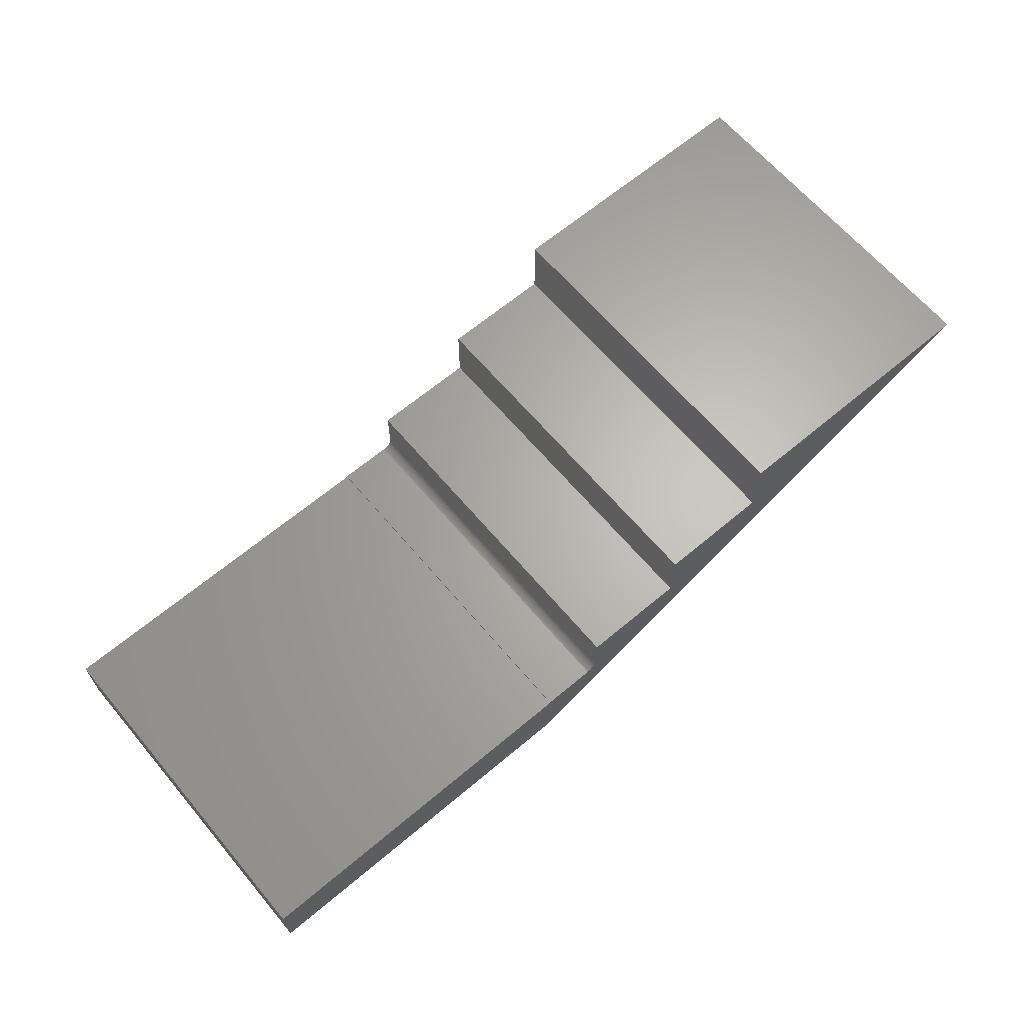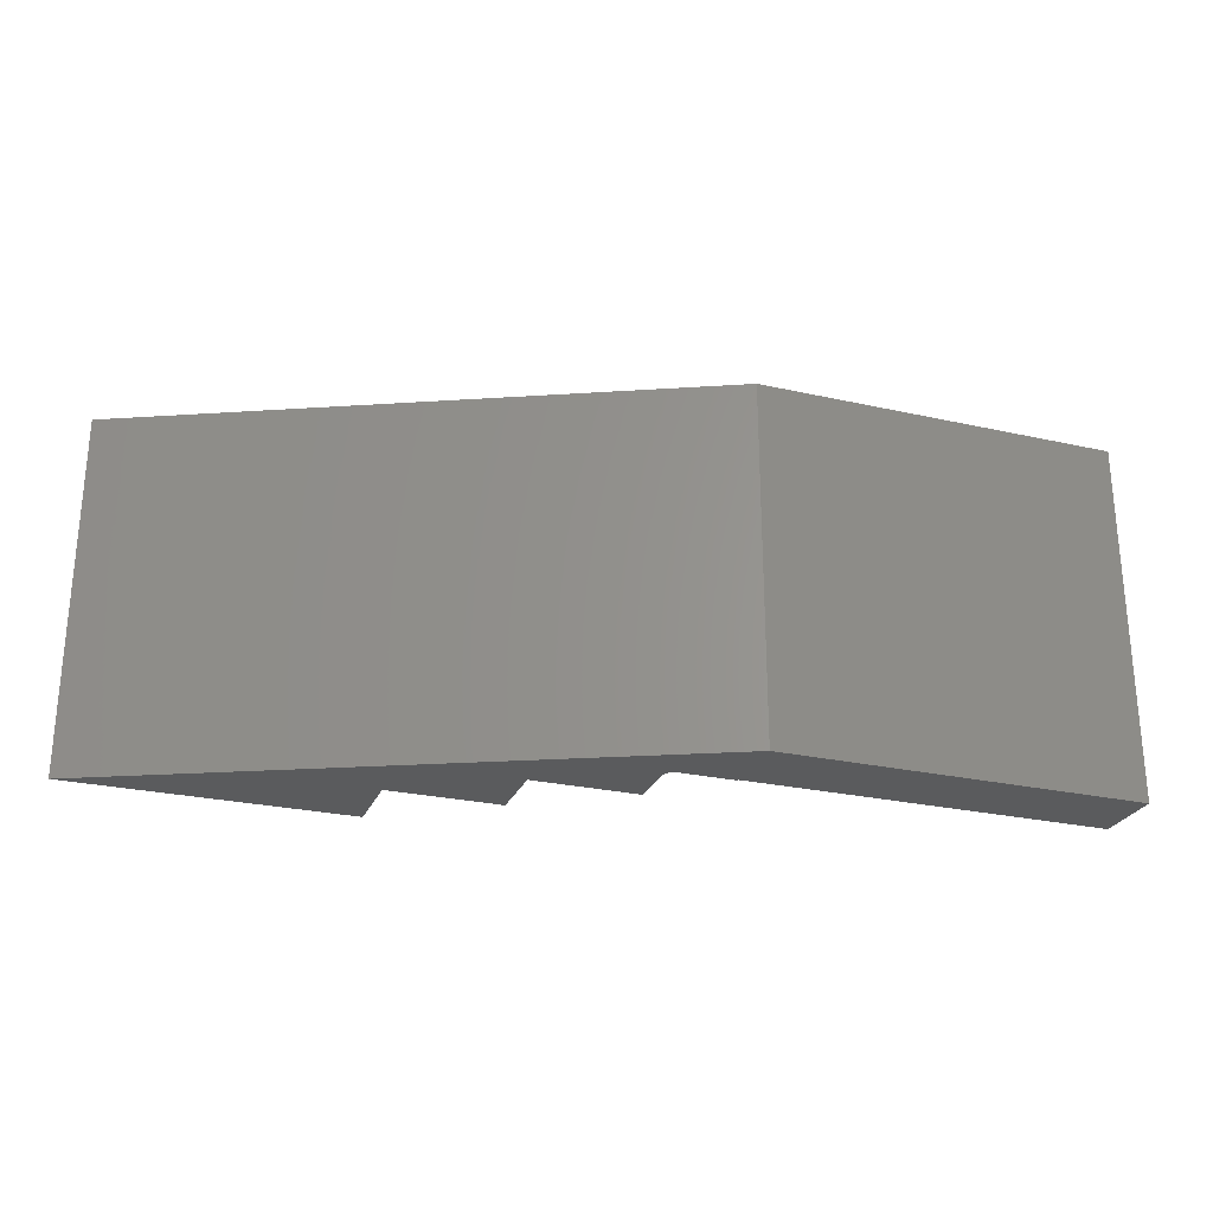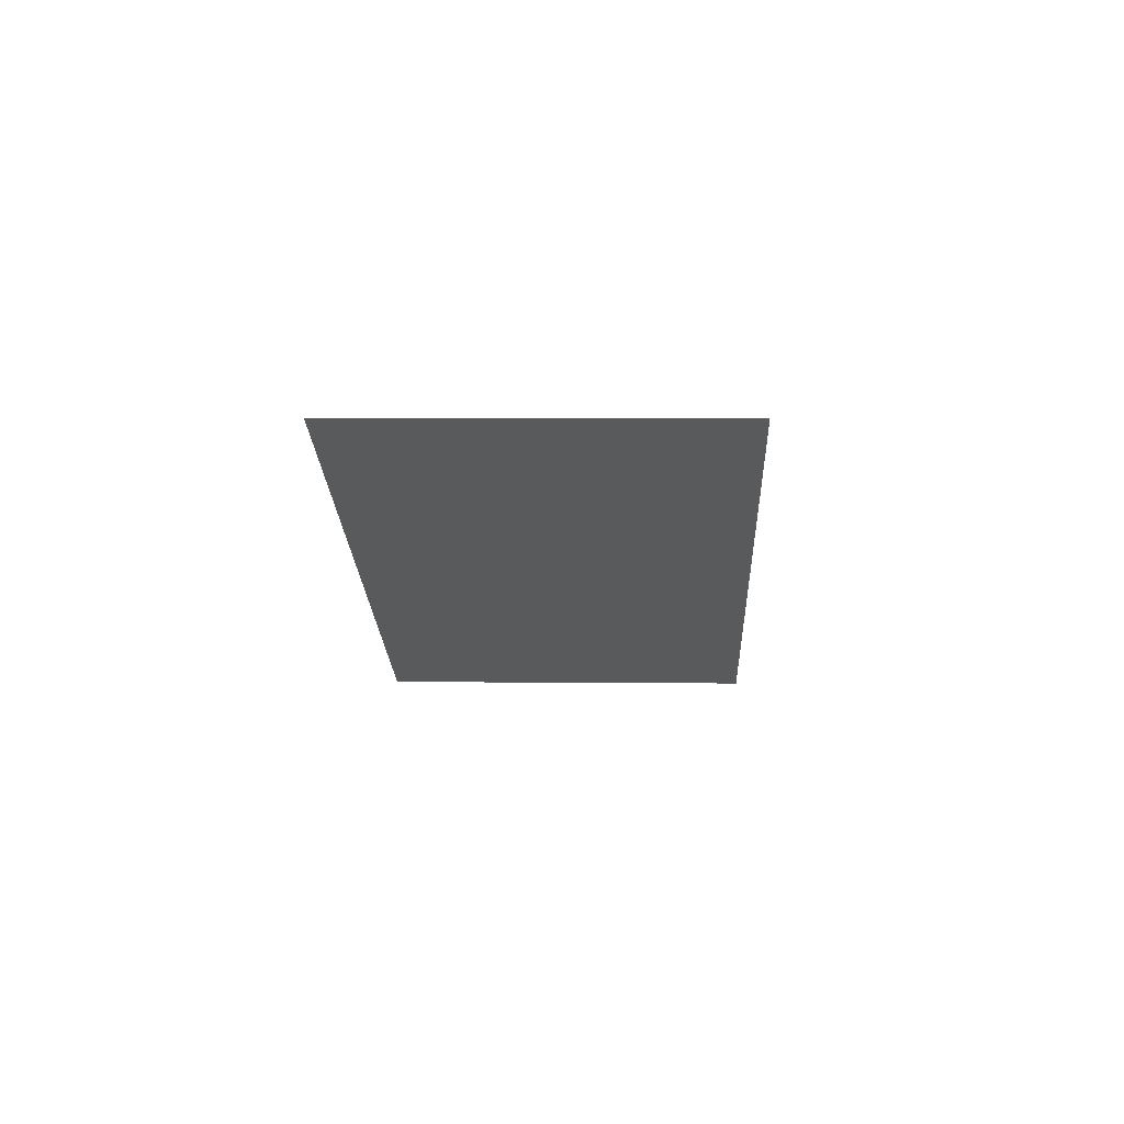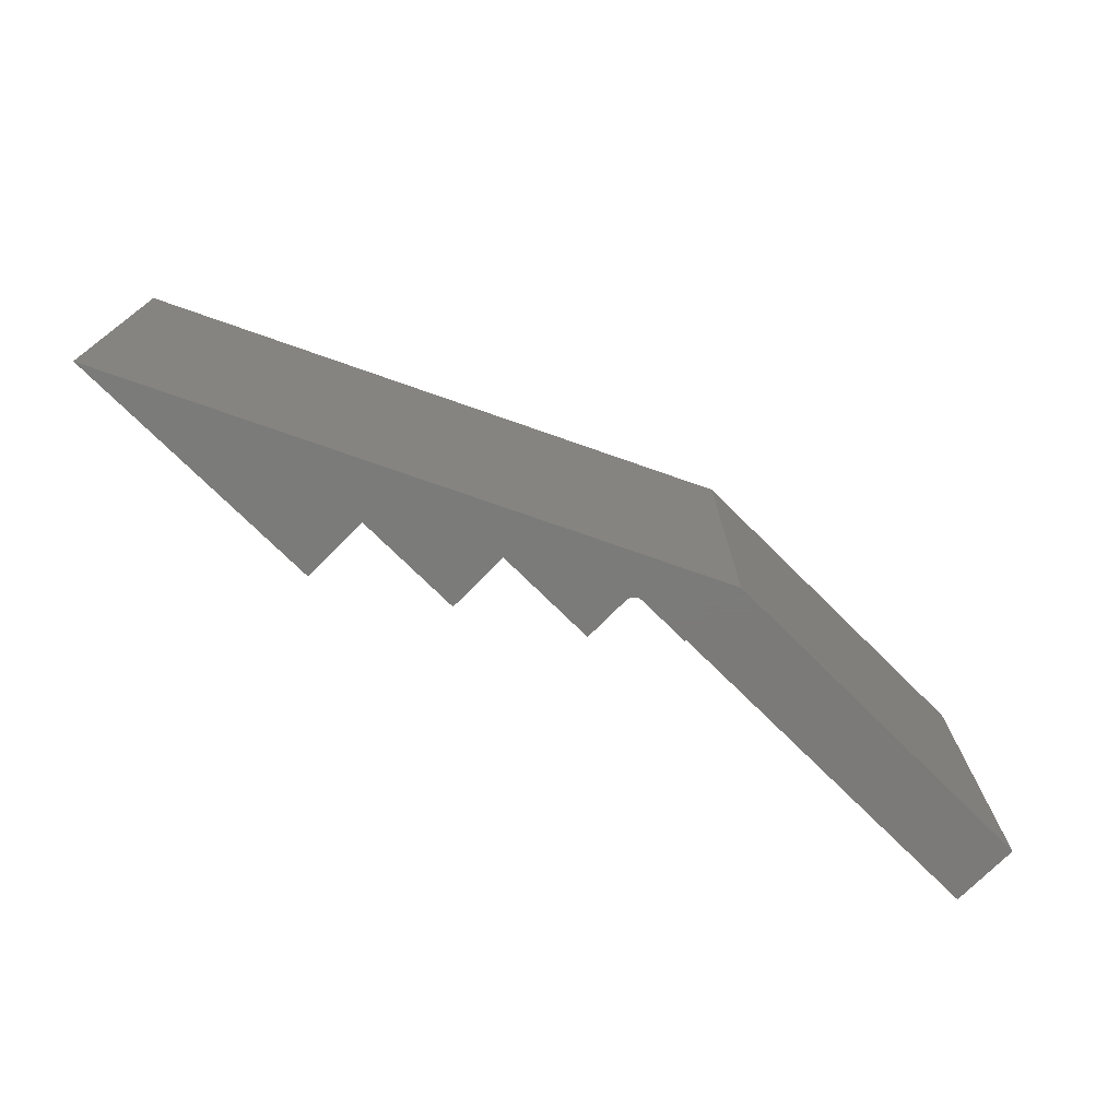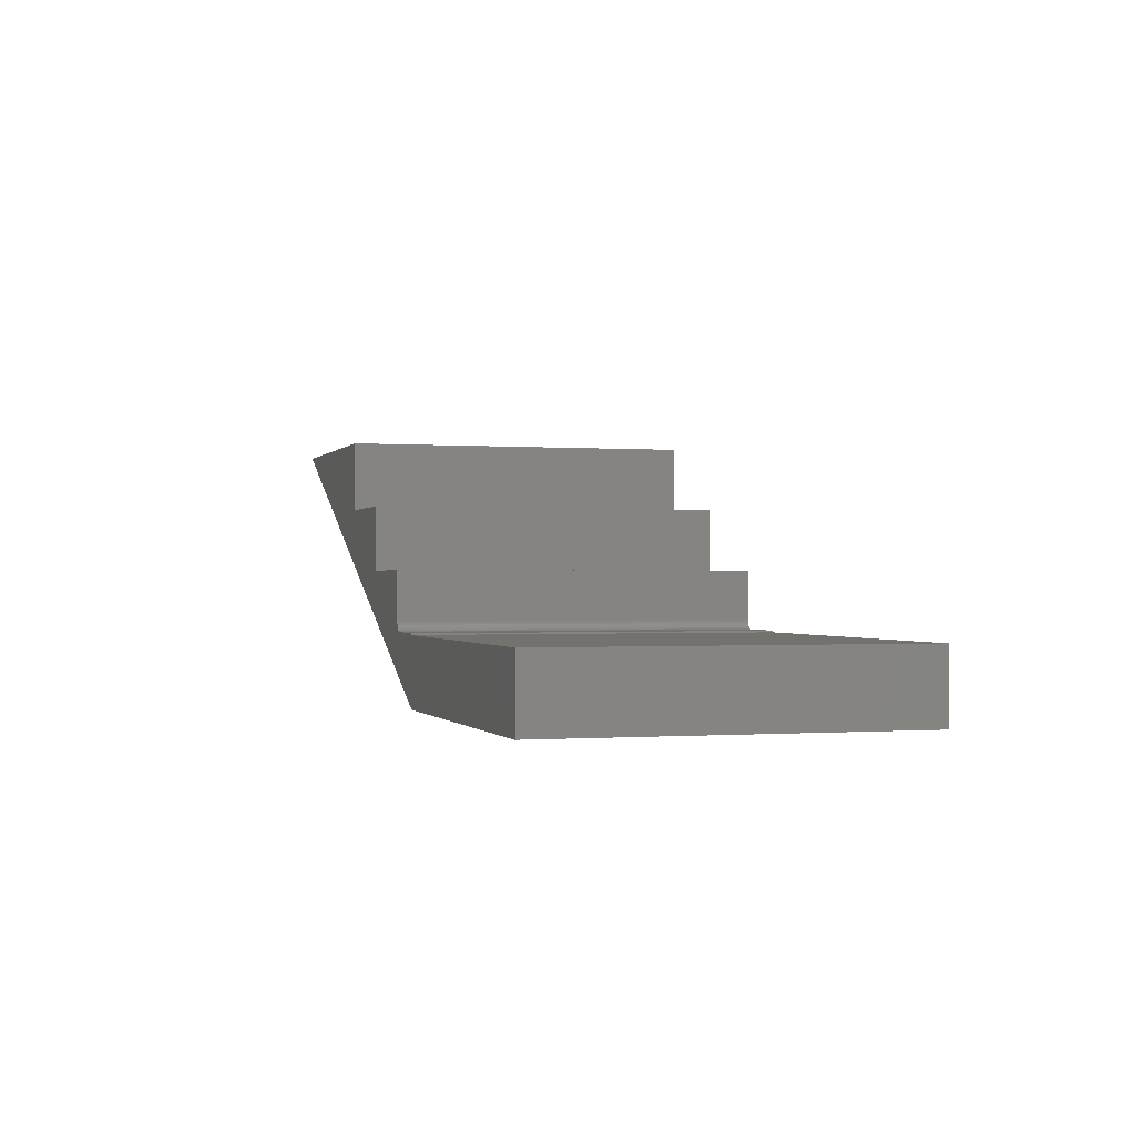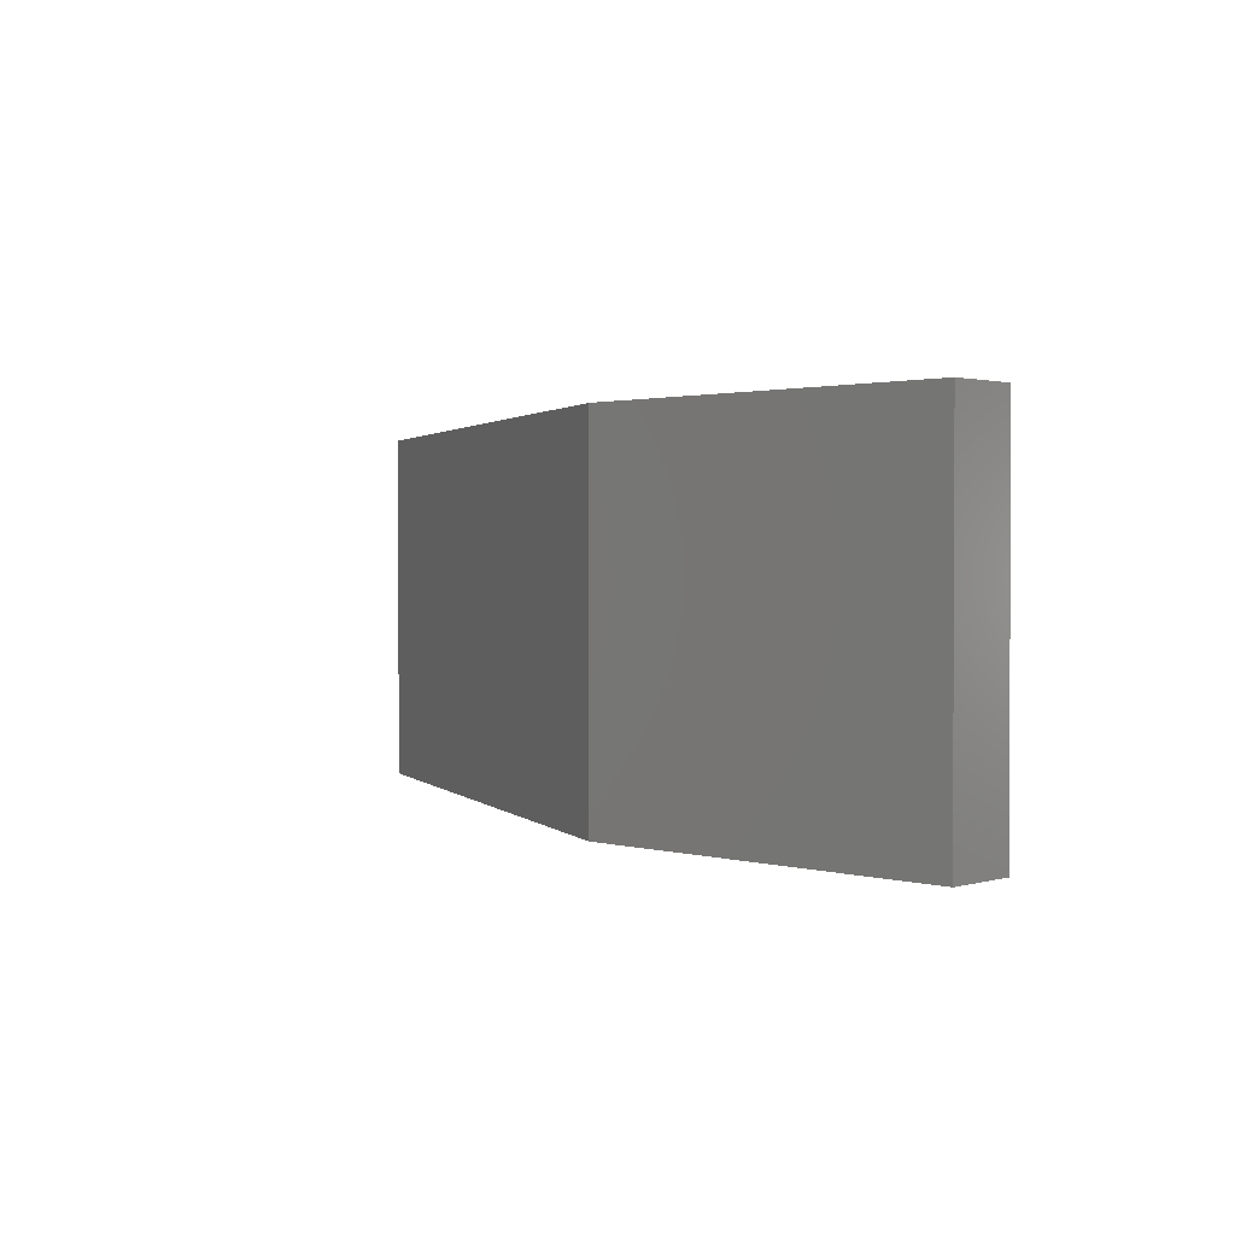
<metadata>
{"format":"stl","ext":"stl","renderer":"f3d","projection":"perspective","resolution":1024,"background":"white","views":[{"elev":65.0,"azim":-40.2,"up":"+Z"},{"elev":-26.2,"azim":160.5,"up":"+Y"},{"elev":2.7,"azim":92.5,"up":"+Z"},{"elev":-73.9,"azim":135.3,"up":"+Y"},{"elev":-0.4,"azim":-106.7,"up":"+Z"},{"elev":1.5,"azim":-135.5,"up":"+Y"}]}
</metadata>
<code>
# stl→obj: 40 verts, 76 faces
v 0.1584 0.2734 -0.1026
v 0.3287 0.2734 -0.1026
v 0.1584 0.2734 -0.2012
v -0.002961 0.2734 -0.2012
v -0.002961 0.2734 -0.2752
v -0.1016 0.2734 -0.2909
v -0.01859 0.2734 -0.2909
v -0.1016 0.2734 -0.2933
v -0.1016 0.2734 -0.3984
v -0.6562 0.2734 -0.3984
v -0.6562 0.2734 -0.2933
v -0.01554 0.2734 -0.2906
v -0.01261 0.2734 -0.2897
v -0.009905 0.2734 -0.2882
v -0.007537 0.2734 -0.2863
v 0.75 0.2734 0.004934
v -0.005594 0.2734 -0.2839
v -0.00415 0.2734 -0.2812
v -0.003261 0.2734 -0.2783
v 0.3287 0.2734 0.004934
v 0.1584 -0.2734 -0.2012
v 0.3287 -0.2734 -0.1026
v 0.1584 -0.2734 -0.1026
v -0.002961 -0.2734 -0.2752
v -0.002961 -0.2734 -0.2012
v -0.1016 -0.2734 -0.2933
v -0.01859 -0.2734 -0.2909
v -0.1016 -0.2734 -0.2909
v -0.1016 -0.2734 -0.3984
v -0.007537 -0.2734 -0.2863
v -0.009905 -0.2734 -0.2882
v -0.01261 -0.2734 -0.2897
v -0.01554 -0.2734 -0.2906
v -0.6562 -0.2734 -0.2933
v -0.6562 -0.2734 -0.3984
v 0.75 -0.2734 0.004934
v 0.3287 -0.2734 0.004934
v -0.003261 -0.2734 -0.2783
v -0.00415 -0.2734 -0.2812
v -0.005594 -0.2734 -0.2839
f 1 2 3
f 4 3 5
f 6 7 8
f 9 10 11
f 9 11 8
f 9 8 7
f 9 7 12
f 9 12 13
f 9 13 14
f 9 14 15
f 16 9 15
f 16 15 17
f 16 17 18
f 16 18 19
f 16 19 5
f 16 5 3
f 16 3 2
f 16 2 20
f 21 22 23
f 24 21 25
f 26 27 28
f 29 30 31
f 29 31 32
f 29 32 33
f 29 33 27
f 29 27 26
f 29 26 34
f 29 34 35
f 36 37 22
f 36 22 21
f 36 21 24
f 36 24 38
f 36 38 39
f 36 39 40
f 36 40 30
f 36 30 29
f 11 10 34
f 34 10 35
f 6 8 28
f 28 8 26
f 29 9 36
f 36 9 16
f 26 8 34
f 34 8 11
f 35 10 29
f 29 10 9
f 7 6 27
f 27 6 28
f 4 5 25
f 25 5 24
f 15 40 17
f 17 40 39
f 17 39 18
f 18 39 38
f 18 38 19
f 19 38 24
f 19 24 5
f 40 15 30
f 30 15 14
f 30 14 31
f 31 14 13
f 31 13 32
f 32 13 12
f 32 12 33
f 33 12 7
f 33 7 27
f 3 4 21
f 21 4 25
f 1 3 23
f 23 3 21
f 2 1 22
f 22 1 23
f 20 2 37
f 37 2 22
f 16 20 36
f 36 20 37

</code>
